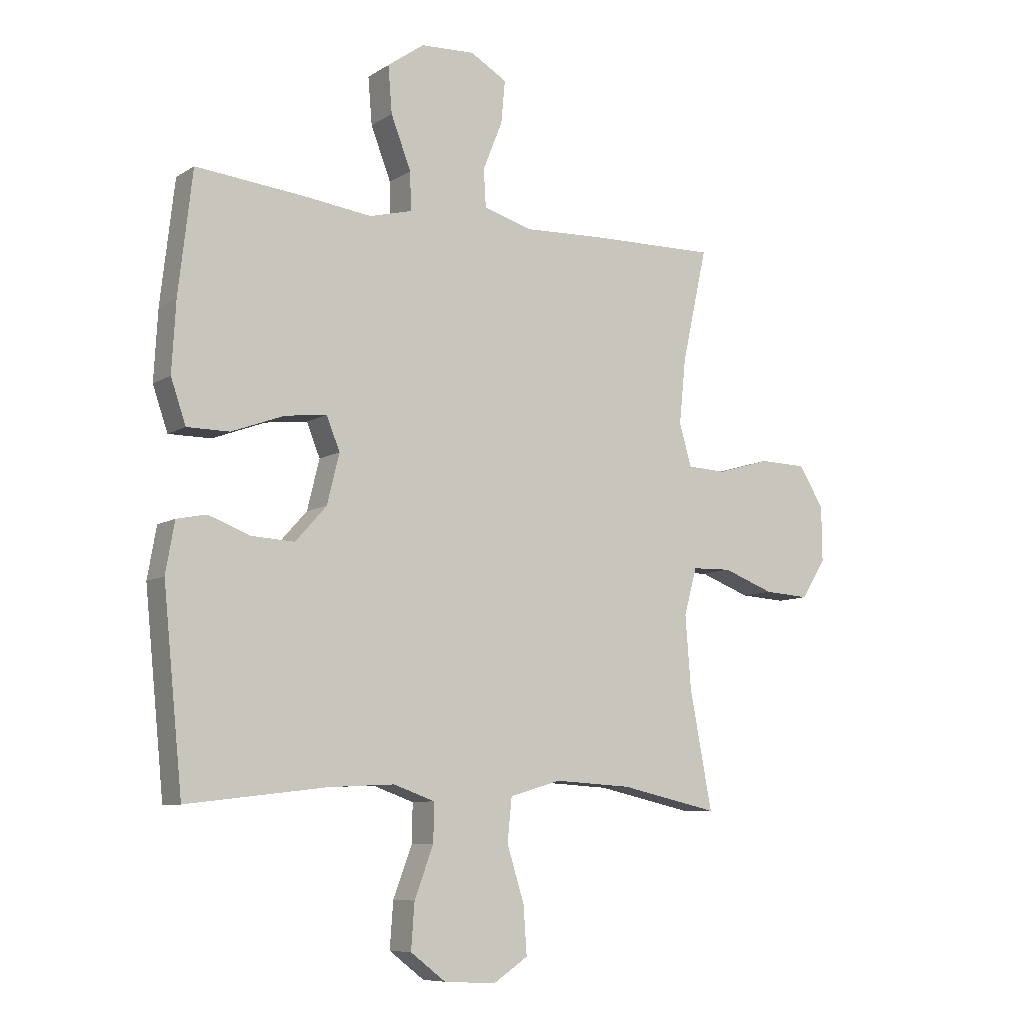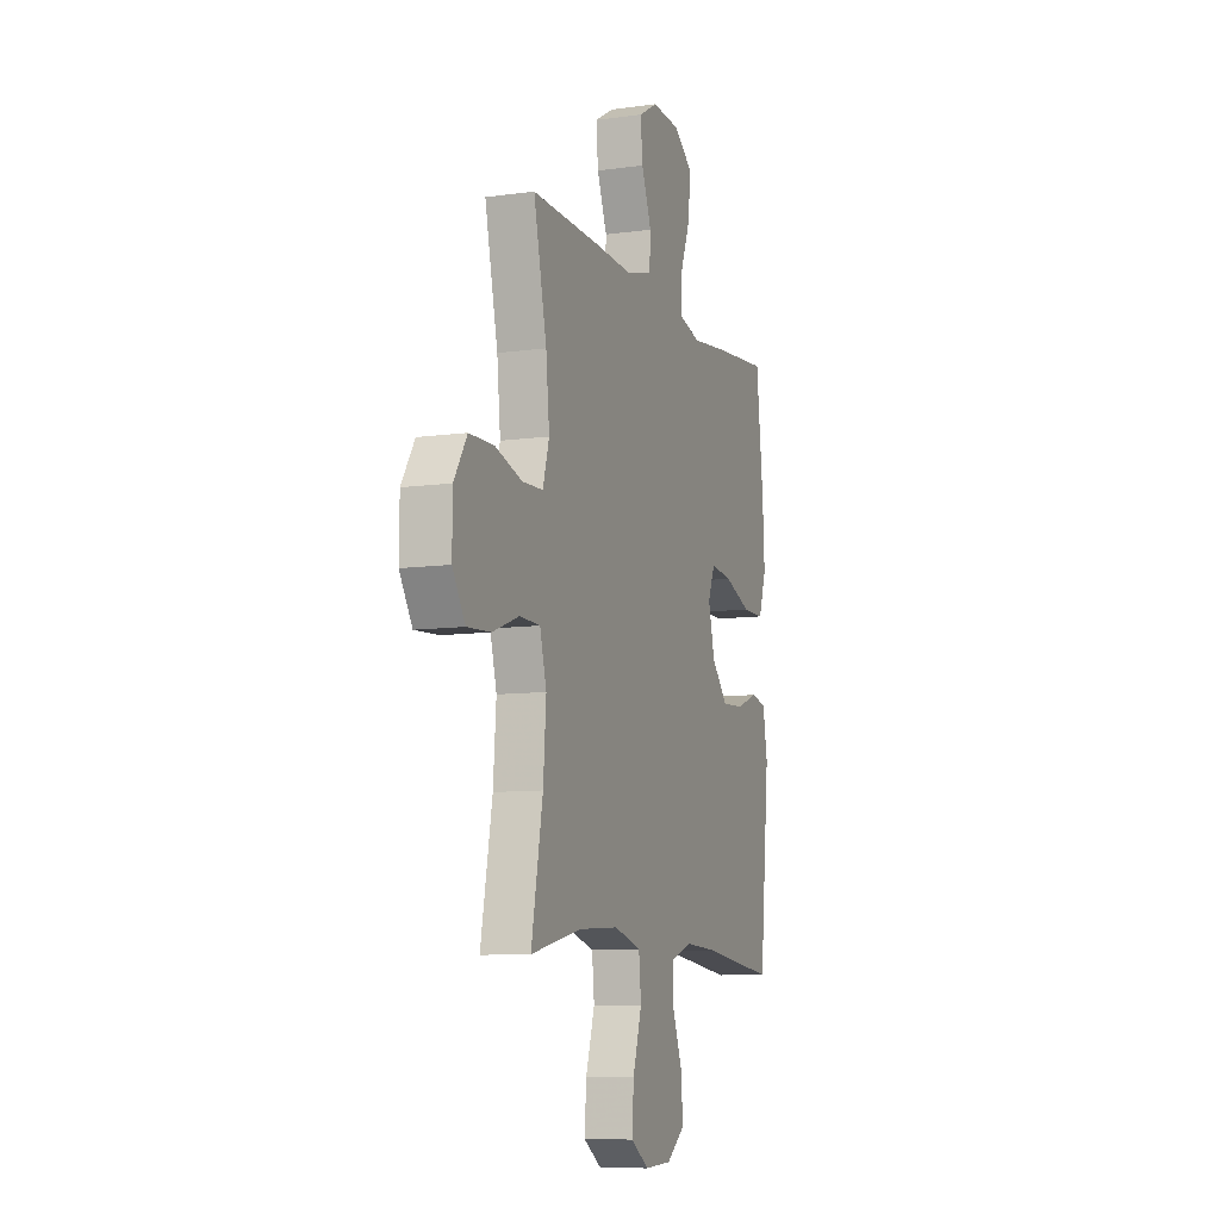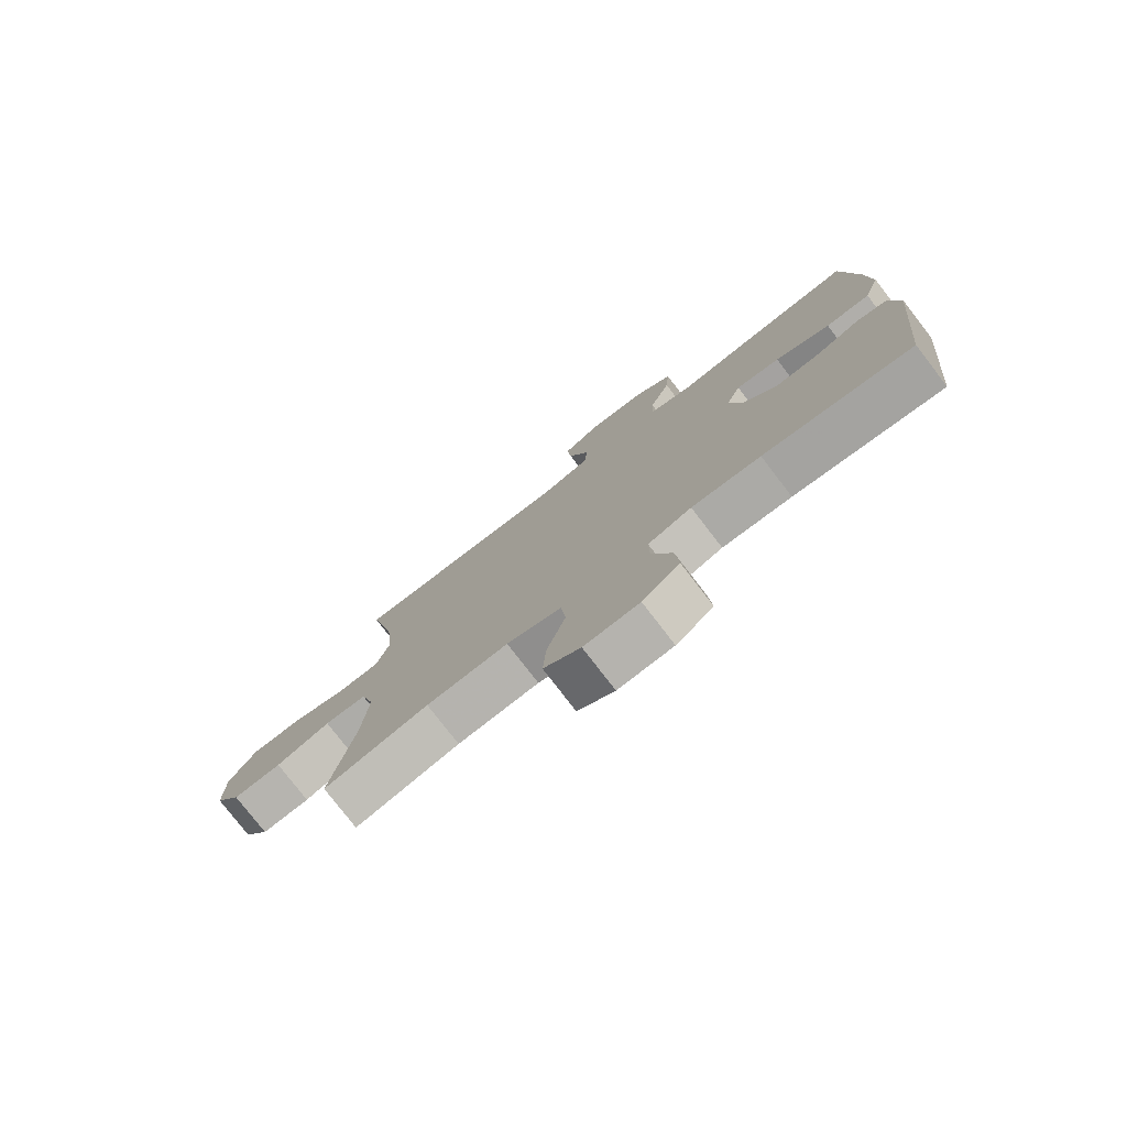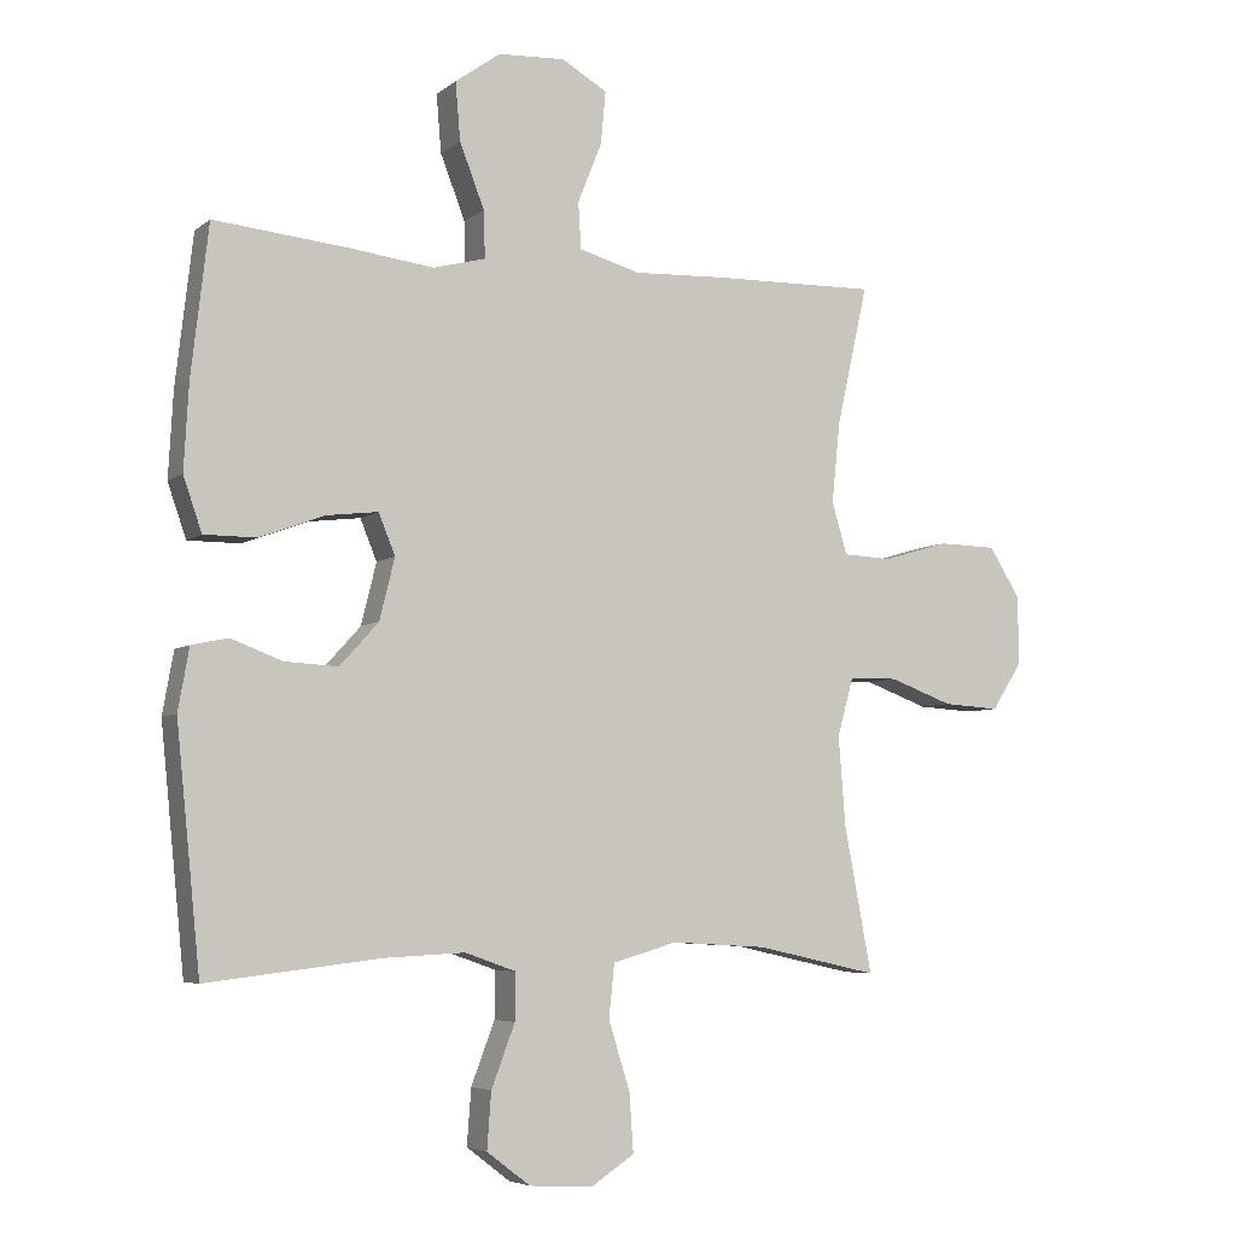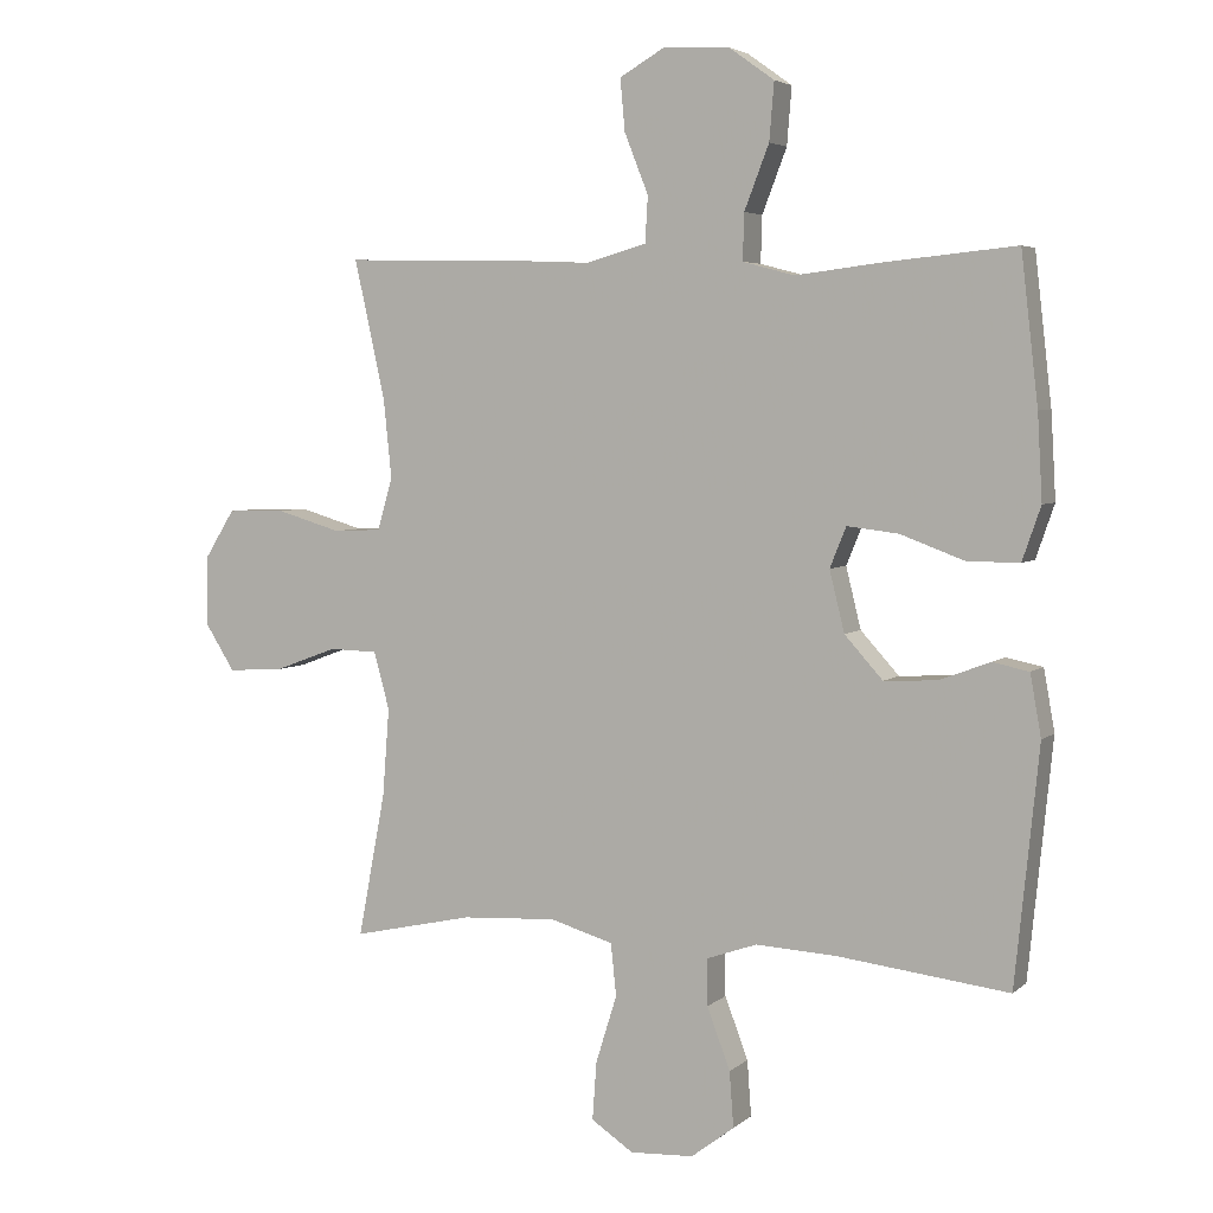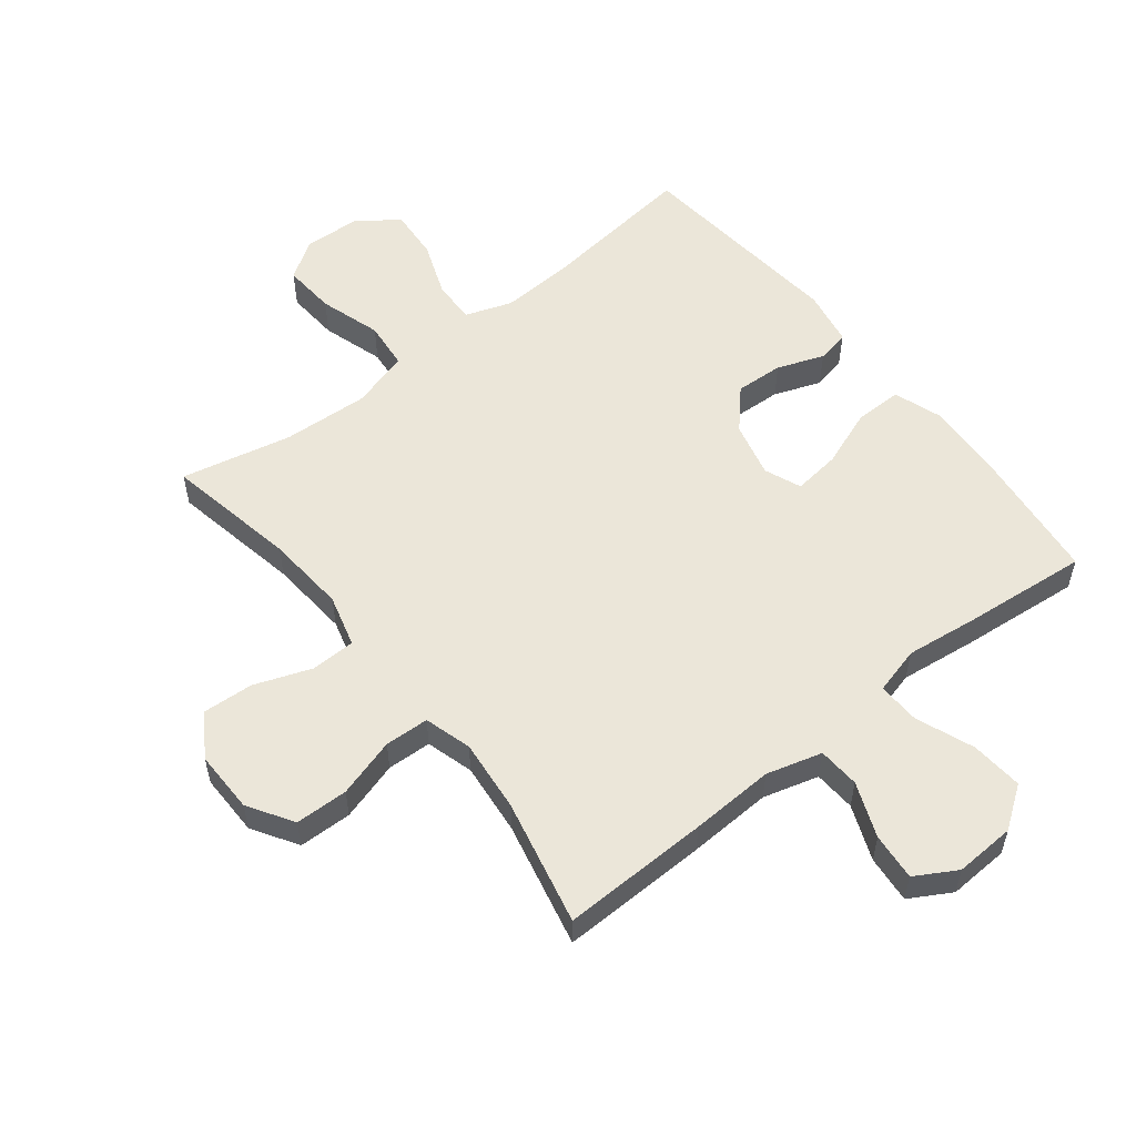
<metadata>
{"format":"obj","ext":"obj","renderer":"f3d","projection":"perspective","resolution":1024,"background":"white","views":[{"elev":-8.4,"azim":148.0,"up":"+Z"},{"elev":-9.1,"azim":-69.9,"up":"+Z"},{"elev":-77.9,"azim":37.6,"up":"+Z"},{"elev":-5.5,"azim":154.3,"up":"+Z"},{"elev":4.5,"azim":23.9,"up":"+Z"},{"elev":55.4,"azim":-38.3,"up":"+Y"}]}
</metadata>
<code>
v -0.5 0.07 -0.5
v -0.46 0.07 -0.289
v -0.45 0.07 -0.16
v -0.473 0.07 -0.076
v -0.544 0.07 -0.074
v -0.636 0.07 -0.108
v -0.718 0.07 -0.113
v -0.762 0.07 -0.044
v -0.761 0.07 0.056
v -0.716 0.07 0.128
v -0.631 0.07 0.13
v -0.536 0.07 0.102
v -0.465 0.07 0.105
v -0.443 0.07 0.181
v -0.455 0.07 0.298
v -0.5 0.07 0.5
v -0.263 0.07 0.495
v -0.128 0.07 0.489
v -0.039 0.07 0.514
v -0.035 0.07 0.581
v -0.07 0.07 0.669
v -0.077 0.07 0.745
v -0.011 0.07 0.783
v 0.086 0.07 0.778
v 0.152 0.07 0.731
v 0.145 0.07 0.647
v 0.109 0.07 0.554
v 0.107 0.07 0.486
v 0.183 0.07 0.466
v 0.305 0.07 0.481
v 0.5 0.07 0.5
v 0.525 0.07 0.283
v 0.532 0.07 0.159
v 0.505 0.07 0.081
v 0.429 0.07 0.081
v 0.335 0.07 0.116
v 0.26 0.07 0.125
v 0.236 0.07 0.066
v 0.258 0.07 -0.023
v 0.314 0.07 -0.085
v 0.391 0.07 -0.081
v 0.466 0.07 -0.053
v 0.519 0.07 -0.064
v 0.535 0.07 -0.154
v 0.5 0.07 -0.5
v 0.248 0.07 -0.47
v 0.131 0.07 -0.464
v 0.057 0.07 -0.49
v 0.058 0.07 -0.558
v 0.092 0.07 -0.648
v 0.098 0.07 -0.729
v 0.035 0.07 -0.777
v -0.058 0.07 -0.782
v -0.12 0.07 -0.741
v -0.114 0.07 -0.656
v -0.083 0.07 -0.557
v -0.091 0.07 -0.48
v -0.184 0.07 -0.453
v -0.323 0.07 -0.461
v -0.5 0 -0.5
v -0.46 0 -0.289
v -0.45 0 -0.16
v -0.473 0 -0.076
v -0.544 0 -0.074
v -0.636 0 -0.108
v -0.718 0 -0.113
v -0.762 0 -0.044
v -0.761 0 0.056
v -0.716 0 0.128
v -0.631 0 0.13
v -0.536 0 0.102
v -0.465 0 0.105
v -0.443 0 0.181
v -0.455 0 0.298
v -0.5 0 0.5
v -0.263 0 0.495
v -0.128 0 0.489
v -0.039 0 0.514
v -0.035 0 0.581
v -0.07 0 0.669
v -0.077 0 0.745
v -0.011 0 0.783
v 0.086 0 0.778
v 0.152 0 0.731
v 0.145 0 0.647
v 0.109 0 0.554
v 0.107 0 0.486
v 0.183 0 0.466
v 0.305 0 0.481
v 0.5 0 0.5
v 0.525 0 0.283
v 0.532 0 0.159
v 0.505 0 0.081
v 0.429 0 0.081
v 0.335 0 0.116
v 0.26 0 0.125
v 0.236 0 0.066
v 0.258 0 -0.023
v 0.314 0 -0.085
v 0.391 0 -0.081
v 0.466 0 -0.053
v 0.519 0 -0.064
v 0.535 0 -0.154
v 0.5 0 -0.5
v 0.248 0 -0.47
v 0.131 0 -0.464
v 0.057 0 -0.49
v 0.058 0 -0.558
v 0.092 0 -0.648
v 0.098 0 -0.729
v 0.035 0 -0.777
v -0.058 0 -0.782
v -0.12 0 -0.741
v -0.114 0 -0.656
v -0.083 0 -0.557
v -0.091 0 -0.48
v -0.184 0 -0.453
v -0.323 0 -0.461
f 54 55 56
f 53 54 56
f 52 53 56
f 51 52 56
f 50 51 56
f 49 50 56
f 48 49 56 57
f 47 48 57 58
f 44 45 46
f 43 44 46
f 42 43 46
f 41 42 46
f 40 41 46 47
f 39 40 47 58
f 34 35 36
f 33 34 36
f 32 33 36
f 31 32 36
f 30 31 36
f 29 30 36
f 28 29 36 37
f 25 26 27
f 24 25 27
f 23 24 27
f 22 23 27
f 21 22 27
f 20 21 27
f 19 20 27 28
f 28 37 38
f 19 28 38
f 18 19 38
f 38 39 58
f 18 38 58
f 17 18 58
f 16 17 58
f 15 16 58
f 10 11 12
f 9 10 12
f 8 9 12
f 7 8 12
f 6 7 12
f 5 6 12
f 4 5 12 13
f 59 1 2
f 59 2 3
f 14 15 58 59
f 13 14 59
f 4 13 59
f 3 4 59
f 115 114 113
f 115 113 112
f 115 112 111
f 115 111 110
f 115 110 109
f 115 109 108
f 116 115 108 107
f 117 116 107 106
f 105 104 103
f 105 103 102
f 105 102 101
f 105 101 100
f 106 105 100 99
f 117 106 99 98
f 95 94 93
f 95 93 92
f 95 92 91
f 95 91 90
f 95 90 89
f 95 89 88
f 96 95 88 87
f 86 85 84
f 86 84 83
f 86 83 82
f 86 82 81
f 86 81 80
f 86 80 79
f 87 86 79 78
f 97 96 87
f 97 87 78
f 97 78 77
f 117 98 97
f 117 97 77
f 117 77 76
f 117 76 75
f 117 75 74
f 71 70 69
f 71 69 68
f 71 68 67
f 71 67 66
f 71 66 65
f 71 65 64
f 72 71 64 63
f 61 60 118
f 62 61 118
f 118 117 74 73
f 118 73 72
f 118 72 63
f 118 63 62
f 1 60 61 2
f 2 61 62 3
f 3 62 63 4
f 4 63 64 5
f 5 64 65 6
f 6 65 66 7
f 7 66 67 8
f 8 67 68 9
f 9 68 69 10
f 10 69 70 11
f 11 70 71 12
f 12 71 72 13
f 13 72 73 14
f 14 73 74 15
f 15 74 75 16
f 16 75 76 17
f 17 76 77 18
f 18 77 78 19
f 19 78 79 20
f 20 79 80 21
f 21 80 81 22
f 22 81 82 23
f 23 82 83 24
f 24 83 84 25
f 25 84 85 26
f 26 85 86 27
f 27 86 87 28
f 28 87 88 29
f 29 88 89 30
f 30 89 90 31
f 31 90 91 32
f 32 91 92 33
f 33 92 93 34
f 34 93 94 35
f 35 94 95 36
f 36 95 96 37
f 37 96 97 38
f 38 97 98 39
f 39 98 99 40
f 40 99 100 41
f 41 100 101 42
f 42 101 102 43
f 43 102 103 44
f 44 103 104 45
f 45 104 105 46
f 46 105 106 47
f 47 106 107 48
f 48 107 108 49
f 49 108 109 50
f 50 109 110 51
f 51 110 111 52
f 52 111 112 53
f 53 112 113 54
f 54 113 114 55
f 55 114 115 56
f 56 115 116 57
f 57 116 117 58
f 58 117 118 59
f 59 118 60 1

</code>
